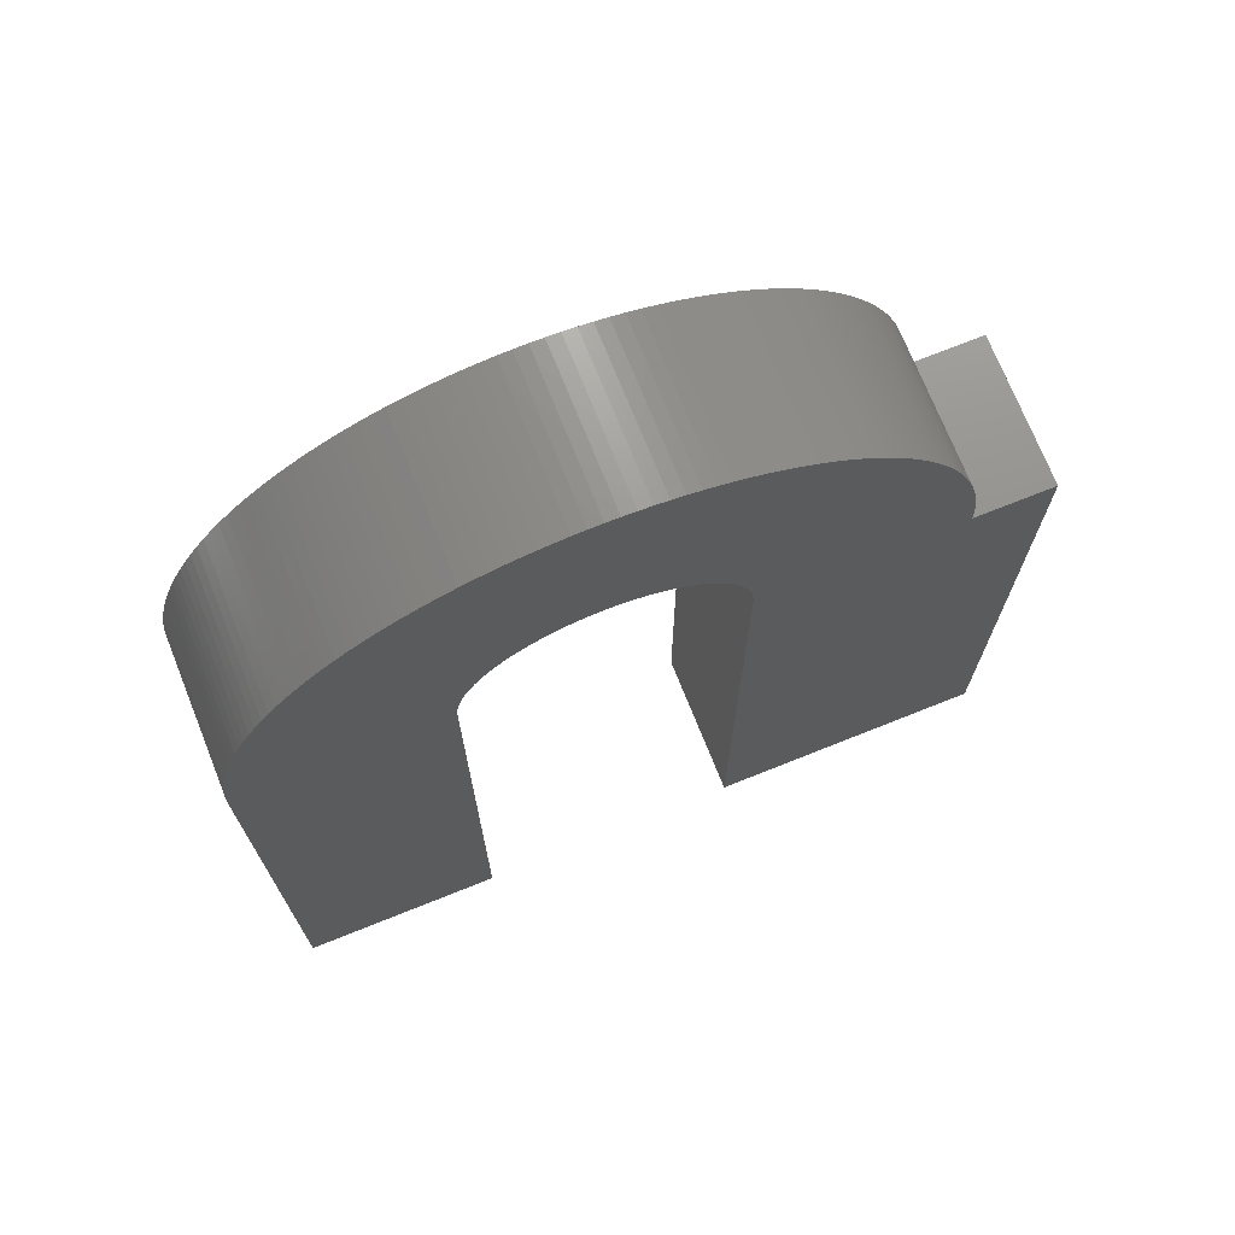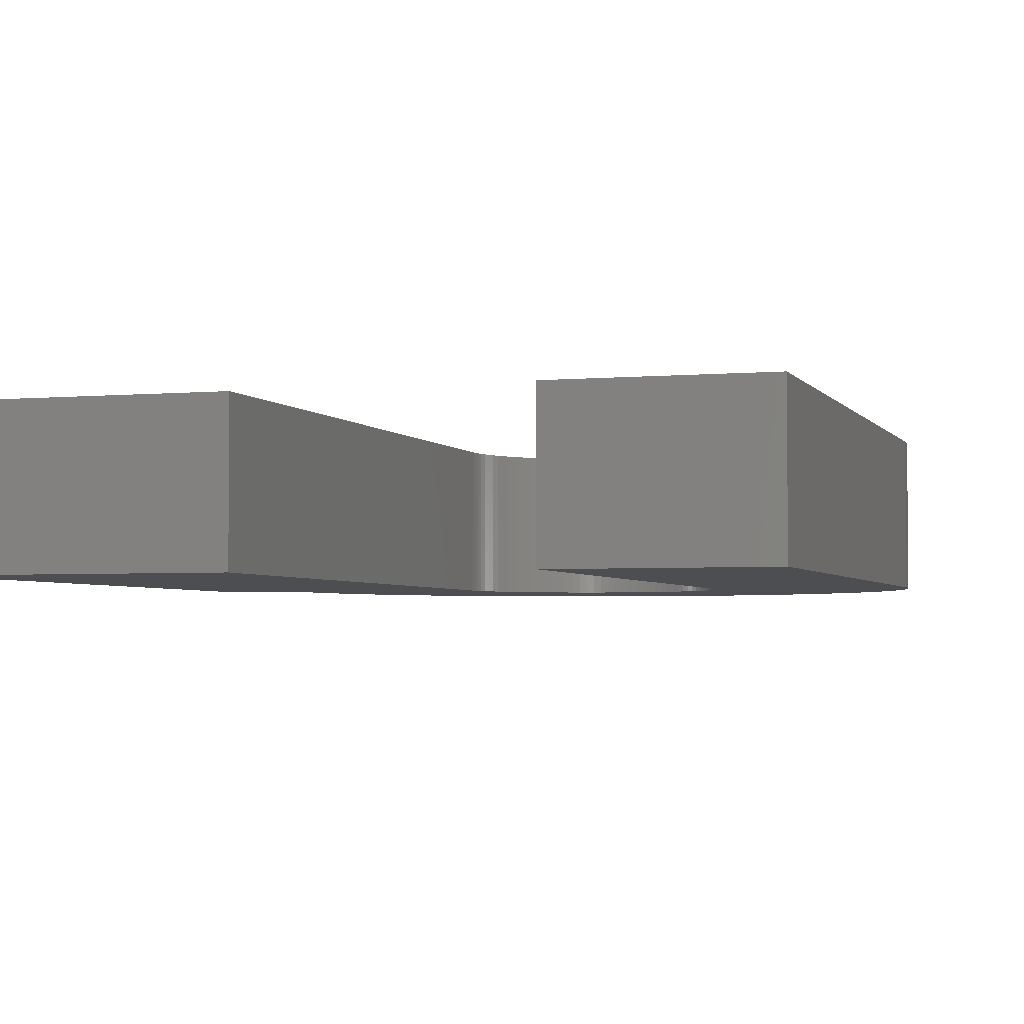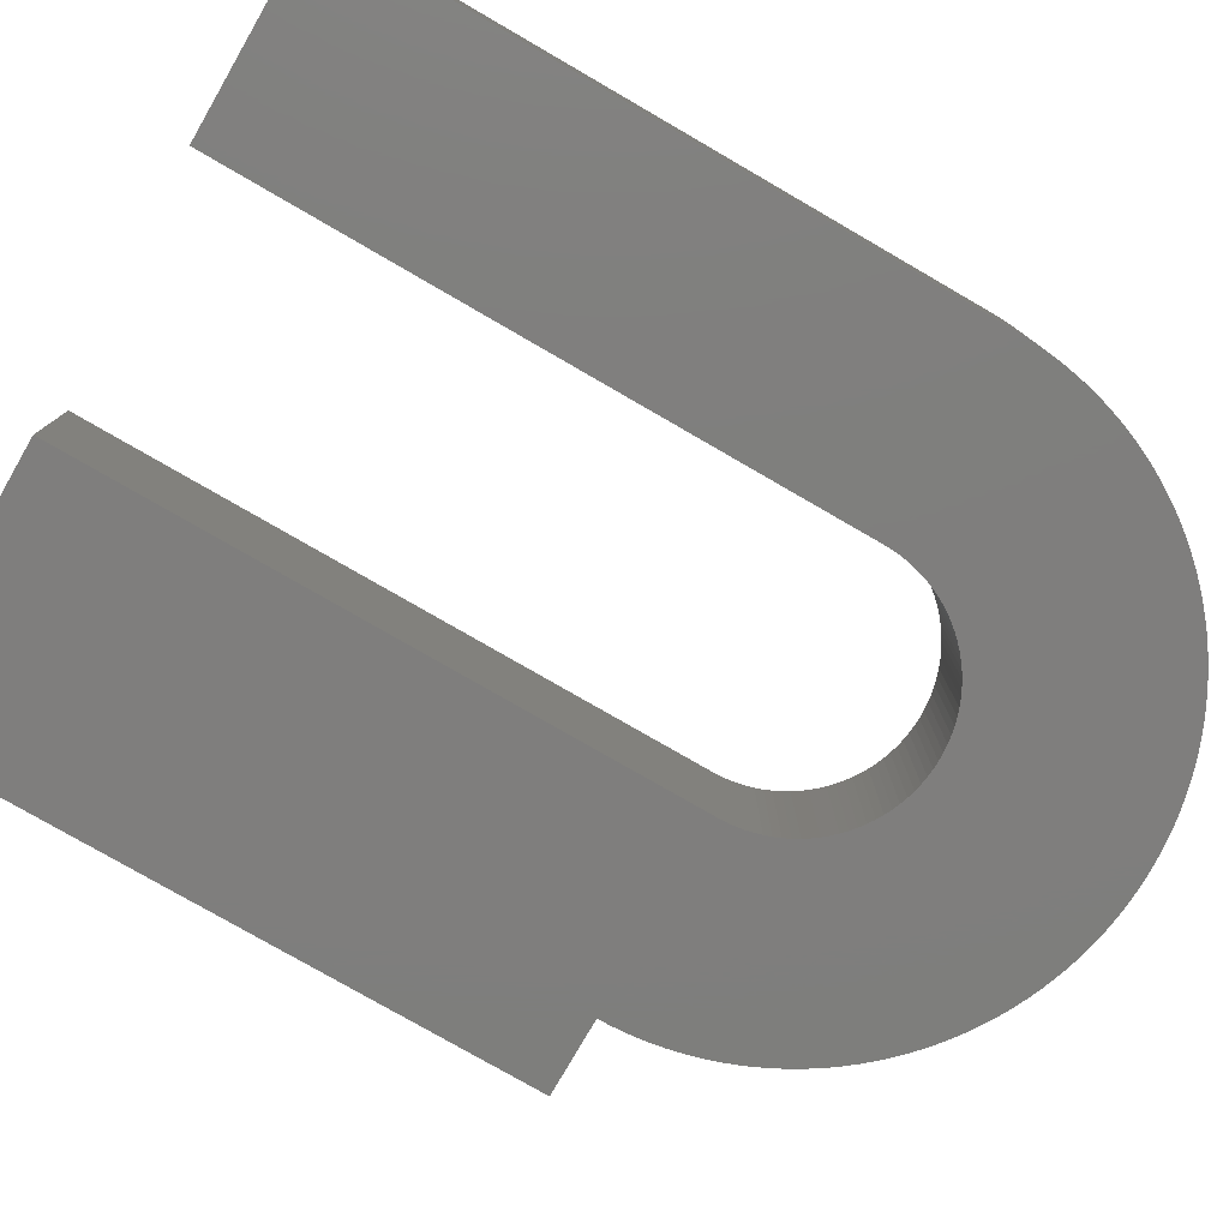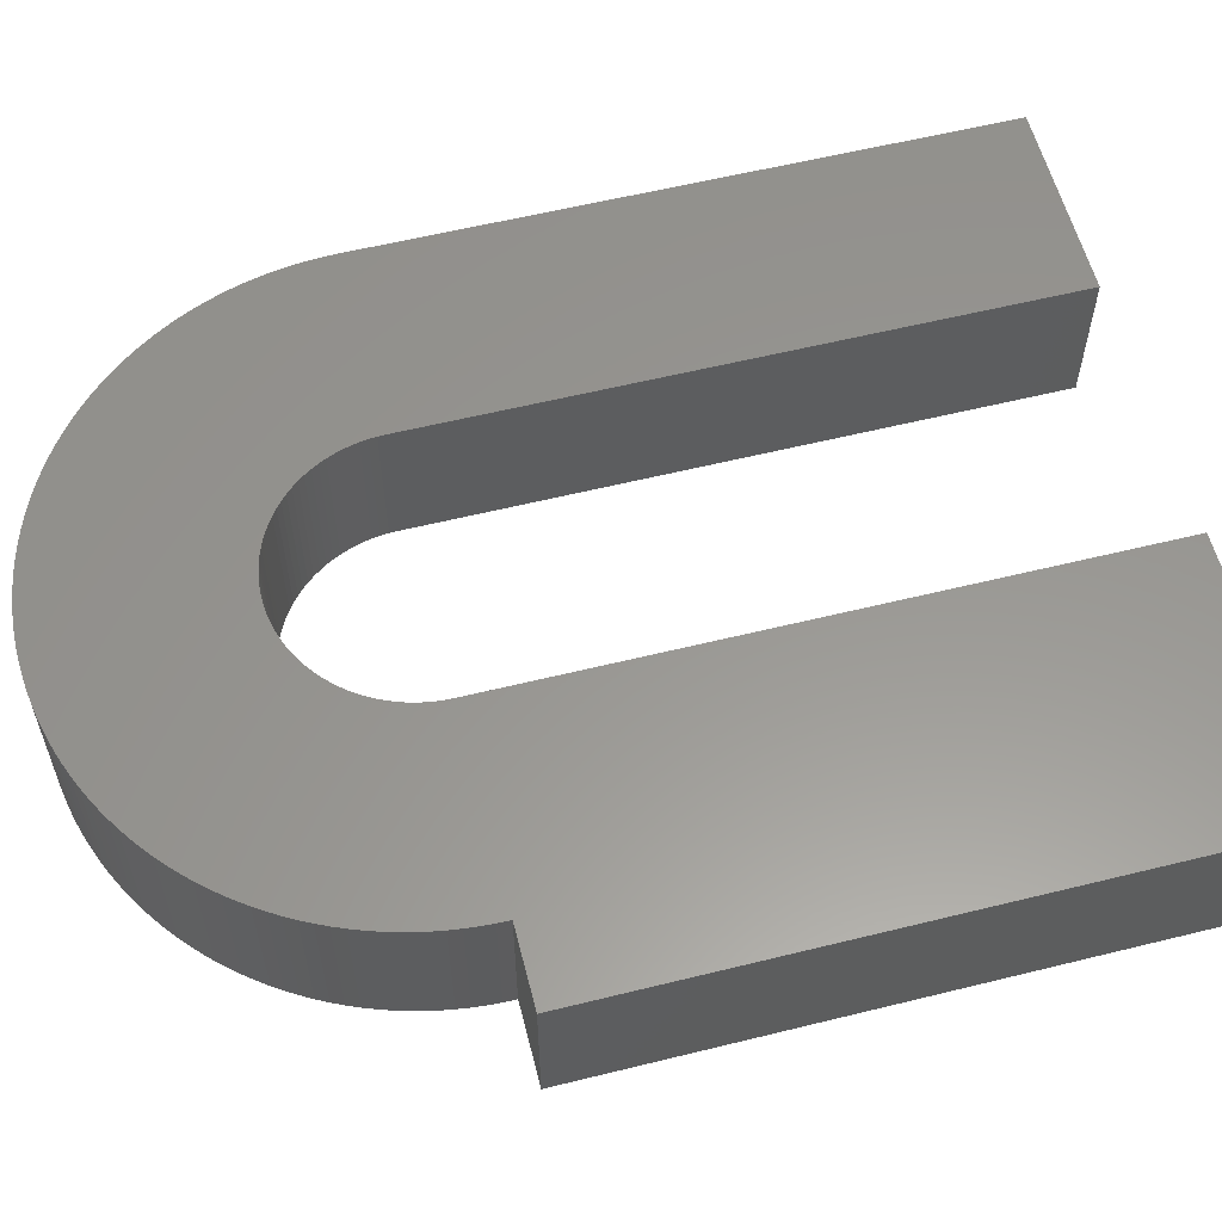
<metadata>
{"format":"stl","ext":"stl","renderer":"f3d","projection":"perspective","resolution":1024,"background":"white","views":[{"elev":72.3,"azim":158.2,"up":"+Y"},{"elev":-3.3,"azim":17.4,"up":"+Z"},{"elev":-78.4,"azim":60.0,"up":"+Z"},{"elev":58.6,"azim":-104.3,"up":"+Z"}]}
</metadata>
<code>
# stl→obj: 282 verts, 560 faces
v -11.68 6.064 0
v -11.68 6.064 5.969
v -11.67 6.573 0
v -11.67 6.573 5.969
v -11.65 7.08 0
v -11.65 7.08 5.969
v -11.6 7.586 5.969
v -11.6 7.586 0
v -11.53 8.09 5.969
v -11.53 8.09 0
v -11.44 8.591 5.969
v -11.44 8.591 0
v -11.33 9.088 5.969
v -11.33 9.088 0
v -11.21 9.581 5.969
v -11.21 9.581 0
v -11.07 10.07 5.969
v -11.07 10.07 0
v -10.9 10.55 5.969
v -10.9 10.55 0
v -10.72 11.03 5.969
v -10.72 11.03 0
v -10.52 11.49 5.969
v -10.52 11.49 0
v -10.31 11.95 5.969
v -10.31 11.95 0
v -10.07 12.4 5.969
v -10.07 12.4 0
v -9.82 12.85 5.969
v -9.82 12.85 0
v -9.552 13.28 5.969
v -9.552 13.28 0
v -9.268 13.7 5.969
v -9.268 13.7 0
v -8.967 14.11 5.969
v -8.967 14.11 0
v -8.651 14.51 5.969
v -8.651 14.51 0
v -8.32 14.89 5.969
v -8.32 14.89 0
v -7.975 15.27 5.969
v -7.975 15.27 0
v -7.615 15.63 5.969
v -7.615 15.63 0
v -7.242 15.97 5.969
v -7.242 15.97 0
v -6.856 16.3 5.969
v -6.856 16.3 0
v -6.458 16.62 5.969
v -6.458 16.62 0
v -6.048 16.92 5.969
v -6.048 16.92 0
v -5.626 17.2 5.969
v -5.626 17.2 0
v -5.194 17.47 5.969
v -5.194 17.47 0
v -4.753 17.72 5.969
v -4.753 17.72 0
v -4.301 17.96 5.969
v -4.301 17.96 0
v -3.841 18.17 5.969
v -3.841 18.17 0
v -3.374 18.37 5.969
v -3.374 18.37 0
v -2.898 18.55 5.969
v -2.898 18.55 0
v -2.417 18.72 5.969
v -2.417 18.72 0
v -1.929 18.86 5.969
v -1.929 18.86 0
v -1.436 18.99 5.969
v -1.436 18.99 0
v -0.9393 19.09 5.969
v -0.9393 19.09 0
v -0.4384 19.18 5.969
v -0.4384 19.18 0
v 0.06548 19.25 5.969
v 0.06548 19.25 0
v 0.5716 19.3 5.969
v 0.5716 19.3 0
v 1.079 19.33 5.969
v 1.079 19.33 0
v 1.587 19.34 5.969
v 1.587 19.34 0
v 2.096 19.33 5.969
v 2.096 19.33 0
v 2.603 19.3 5.969
v 2.603 19.3 0
v 3.11 19.25 5.969
v 3.11 19.25 0
v 3.613 19.18 5.969
v 3.613 19.18 0
v 4.114 19.09 5.969
v 4.114 19.09 0
v 4.611 18.99 5.969
v 4.611 18.99 0
v 5.104 18.86 5.969
v 5.104 18.86 0
v 5.592 18.72 5.969
v 5.592 18.72 0
v 6.073 18.55 5.969
v 6.073 18.55 0
v 6.549 18.37 5.969
v 6.549 18.37 0
v 7.016 18.17 5.969
v 7.016 18.17 0
v 7.476 17.96 5.969
v 7.476 17.96 0
v 7.928 17.72 5.969
v 7.928 17.72 0
v 8.369 17.47 5.969
v 8.369 17.47 0
v 8.801 17.2 5.969
v 8.801 17.2 0
v 9.223 16.92 5.969
v 9.223 16.92 0
v 9.633 16.62 5.969
v 9.633 16.62 0
v 10.03 16.3 5.969
v 10.03 16.3 0
v 10.42 15.97 5.969
v 10.42 15.97 0
v 10.79 15.63 5.969
v 10.79 15.63 0
v 11.15 15.27 5.969
v 11.15 15.27 0
v 11.5 14.89 5.969
v 11.5 14.89 0
v 11.83 14.51 5.969
v 11.83 14.51 0
v 12.14 14.11 5.969
v 12.14 14.11 0
v 12.44 13.7 5.969
v 12.44 13.7 0
v 12.73 13.28 5.969
v 12.73 13.28 0
v 13 12.85 5.969
v 13 12.85 0
v 13.25 12.4 5.969
v 13.25 12.4 0
v 13.48 11.95 5.969
v 13.48 11.95 0
v 13.7 11.49 5.969
v 13.7 11.49 0
v 13.9 11.03 5.969
v 13.9 11.03 0
v 14.08 10.55 5.969
v 14.08 10.55 0
v 14.24 10.07 5.969
v 14.24 10.07 0
v 14.38 9.581 5.969
v 14.38 9.581 0
v 14.51 9.088 5.969
v 14.51 9.088 0
v 14.62 8.591 5.969
v 14.62 8.591 0
v 14.7 8.09 5.969
v 14.7 8.09 0
v 14.77 7.586 5.969
v 14.77 7.586 0
v 14.82 7.08 5.969
v 14.82 7.08 0
v 14.85 6.573 5.969
v 14.85 6.573 0
v 14.86 6.064 5.969
v 14.86 6.064 0
v 6.858 6.064 0
v 6.858 6.064 5.969
v 6.848 6.382 0
v 6.848 6.382 5.969
v 6.82 6.7 0
v 6.82 6.7 5.969
v 6.772 7.014 5.969
v 6.772 7.014 0
v 6.705 7.326 5.969
v 6.705 7.326 0
v 6.619 7.632 5.969
v 6.619 7.632 0
v 6.516 7.933 5.969
v 6.516 7.933 0
v 6.394 8.227 5.969
v 6.394 8.227 0
v 6.254 8.514 5.969
v 6.254 8.514 0
v 6.098 8.791 5.969
v 6.098 8.791 0
v 5.925 9.058 5.969
v 5.925 9.058 0
v 5.736 9.315 5.969
v 5.736 9.315 0
v 5.533 9.559 5.969
v 5.533 9.559 0
v 5.314 9.791 5.969
v 5.314 9.791 0
v 5.082 10.01 5.969
v 5.082 10.01 0
v 4.838 10.21 5.969
v 4.838 10.21 0
v 4.581 10.4 5.969
v 4.581 10.4 0
v 4.314 10.57 5.969
v 4.314 10.57 0
v 4.037 10.73 5.969
v 4.037 10.73 0
v 3.751 10.87 5.969
v 3.751 10.87 0
v 3.456 10.99 5.969
v 3.456 10.99 0
v 3.155 11.1 5.969
v 3.155 11.1 0
v 2.849 11.18 5.969
v 2.849 11.18 0
v 2.538 11.25 5.969
v 2.538 11.25 0
v 2.223 11.3 5.969
v 2.223 11.3 0
v 1.906 11.33 5.969
v 1.906 11.33 0
v 1.587 11.33 5.969
v 1.587 11.33 0
v 1.269 11.33 5.969
v 1.269 11.33 0
v 0.9522 11.3 5.969
v 0.9522 11.3 0
v 0.6375 11.25 5.969
v 0.6375 11.25 0
v 0.3262 11.18 5.969
v 0.3262 11.18 0
v 0.01951 11.1 5.969
v 0.01951 11.1 0
v -0.2814 10.99 5.969
v -0.2814 10.99 0
v -0.5756 10.87 5.969
v -0.5756 10.87 0
v -0.8618 10.73 5.969
v -0.8618 10.73 0
v -1.139 10.57 5.969
v -1.139 10.57 0
v -1.406 10.4 5.969
v -1.406 10.4 0
v -1.663 10.21 5.969
v -1.663 10.21 0
v -1.907 10.01 5.969
v -1.907 10.01 0
v -2.139 9.791 5.969
v -2.139 9.791 0
v -2.358 9.559 5.969
v -2.358 9.559 0
v -2.561 9.315 5.969
v -2.561 9.315 0
v -2.75 9.058 5.969
v -2.75 9.058 0
v -2.923 8.791 5.969
v -2.923 8.791 0
v -3.079 8.514 5.969
v -3.079 8.514 0
v -3.219 8.227 5.969
v -3.219 8.227 0
v -3.341 7.933 5.969
v -3.341 7.933 0
v -3.444 7.632 5.969
v -3.444 7.632 0
v -3.53 7.326 5.969
v -3.53 7.326 0
v -3.597 7.014 5.969
v -3.597 7.014 0
v -3.645 6.7 5.969
v -3.645 6.7 0
v -3.673 6.382 5.969
v -3.673 6.382 0
v -3.683 6.064 5.969
v -3.683 6.064 0
v -14.86 6.064 5.969
v -14.86 6.064 0
v -3.683 -19.34 5.969
v -3.683 -19.34 0
v -14.86 -19.34 5.969
v -14.86 -19.34 0
v 14.86 -19.34 5.969
v 14.86 -19.34 0
v 6.858 -19.34 5.969
v 6.858 -19.34 0
f 1 2 3
f 3 2 4
f 5 4 6
f 7 5 6
f 7 8 5
f 7 9 8
f 8 9 10
f 10 9 11
f 12 11 13
f 14 13 15
f 16 15 17
f 18 17 19
f 20 19 21
f 22 21 23
f 24 23 25
f 26 25 27
f 28 27 29
f 30 29 31
f 32 31 33
f 34 33 35
f 36 35 37
f 38 37 39
f 40 39 41
f 42 41 43
f 44 43 45
f 46 45 47
f 48 47 49
f 50 49 51
f 52 51 53
f 54 53 55
f 56 55 57
f 58 57 59
f 60 59 61
f 62 61 63
f 64 63 65
f 66 65 67
f 68 67 69
f 70 69 71
f 72 71 73
f 74 73 75
f 76 75 77
f 78 77 79
f 80 79 81
f 82 81 83
f 84 83 85
f 86 85 87
f 88 87 89
f 90 89 91
f 92 91 93
f 94 93 95
f 96 95 97
f 98 97 99
f 100 99 101
f 102 101 103
f 104 103 105
f 106 105 107
f 108 107 109
f 110 109 111
f 112 111 113
f 114 113 115
f 116 115 117
f 118 117 119
f 120 119 121
f 122 121 123
f 124 123 125
f 126 125 127
f 128 127 129
f 130 129 131
f 132 131 133
f 134 133 135
f 136 135 137
f 138 137 139
f 140 139 141
f 142 141 143
f 144 143 145
f 146 145 147
f 148 147 149
f 150 149 151
f 152 151 153
f 154 153 155
f 156 155 157
f 158 157 159
f 160 159 161
f 162 161 163
f 164 163 165
f 166 164 165
f 3 4 5
f 10 11 12
f 12 13 14
f 14 15 16
f 16 17 18
f 18 19 20
f 20 21 22
f 22 23 24
f 24 25 26
f 26 27 28
f 28 29 30
f 30 31 32
f 32 33 34
f 34 35 36
f 36 37 38
f 38 39 40
f 40 41 42
f 42 43 44
f 44 45 46
f 46 47 48
f 48 49 50
f 50 51 52
f 52 53 54
f 54 55 56
f 56 57 58
f 58 59 60
f 60 61 62
f 62 63 64
f 64 65 66
f 66 67 68
f 68 69 70
f 70 71 72
f 72 73 74
f 74 75 76
f 76 77 78
f 78 79 80
f 80 81 82
f 82 83 84
f 84 85 86
f 86 87 88
f 88 89 90
f 90 91 92
f 92 93 94
f 94 95 96
f 96 97 98
f 98 99 100
f 100 101 102
f 102 103 104
f 104 105 106
f 106 107 108
f 108 109 110
f 110 111 112
f 112 113 114
f 114 115 116
f 116 117 118
f 118 119 120
f 120 121 122
f 122 123 124
f 124 125 126
f 126 127 128
f 128 129 130
f 130 131 132
f 132 133 134
f 134 135 136
f 136 137 138
f 138 139 140
f 140 141 142
f 142 143 144
f 144 145 146
f 146 147 148
f 148 149 150
f 150 151 152
f 152 153 154
f 154 155 156
f 156 157 158
f 158 159 160
f 160 161 162
f 162 163 164
f 167 168 169
f 169 168 170
f 171 170 172
f 173 171 172
f 173 174 171
f 173 175 174
f 174 175 176
f 176 175 177
f 178 177 179
f 180 179 181
f 182 181 183
f 184 183 185
f 186 185 187
f 188 187 189
f 190 189 191
f 192 191 193
f 194 193 195
f 196 195 197
f 198 197 199
f 200 199 201
f 202 201 203
f 204 203 205
f 206 205 207
f 208 207 209
f 210 209 211
f 212 211 213
f 214 213 215
f 216 215 217
f 218 217 219
f 220 219 221
f 222 221 223
f 224 223 225
f 226 225 227
f 228 227 229
f 230 229 231
f 232 231 233
f 234 233 235
f 236 235 237
f 238 237 239
f 240 239 241
f 242 241 243
f 244 243 245
f 246 245 247
f 248 247 249
f 250 249 251
f 252 251 253
f 254 253 255
f 256 255 257
f 258 257 259
f 260 259 261
f 262 261 263
f 264 263 265
f 266 265 267
f 268 267 269
f 270 269 271
f 272 270 271
f 169 170 171
f 176 177 178
f 178 179 180
f 180 181 182
f 182 183 184
f 184 185 186
f 186 187 188
f 188 189 190
f 190 191 192
f 192 193 194
f 194 195 196
f 196 197 198
f 198 199 200
f 200 201 202
f 202 203 204
f 204 205 206
f 206 207 208
f 208 209 210
f 210 211 212
f 212 213 214
f 214 215 216
f 216 217 218
f 218 219 220
f 220 221 222
f 222 223 224
f 224 225 226
f 226 227 228
f 228 229 230
f 230 231 232
f 232 233 234
f 234 235 236
f 236 237 238
f 238 239 240
f 240 241 242
f 242 243 244
f 244 245 246
f 246 247 248
f 248 249 250
f 250 251 252
f 252 253 254
f 254 255 256
f 256 257 258
f 258 259 260
f 260 261 262
f 262 263 264
f 264 265 266
f 266 267 268
f 268 269 270
f 2 1 273
f 273 1 274
f 275 276 271
f 271 276 272
f 277 278 275
f 275 278 276
f 273 274 277
f 277 274 278
f 279 280 165
f 165 280 166
f 281 282 279
f 279 282 280
f 168 167 281
f 281 167 282
f 280 282 166
f 166 282 167
f 169 166 167
f 169 164 166
f 169 171 164
f 164 171 174
f 162 174 176
f 160 176 178
f 180 160 178
f 180 158 160
f 180 182 158
f 158 182 184
f 156 184 186
f 188 156 186
f 188 154 156
f 188 190 154
f 154 190 192
f 152 192 194
f 196 152 194
f 196 150 152
f 196 198 150
f 150 198 200
f 148 200 202
f 204 148 202
f 204 206 148
f 148 206 208
f 146 208 210
f 212 146 210
f 212 214 146
f 146 214 216
f 218 146 216
f 218 220 146
f 146 220 144
f 144 220 24
f 142 24 26
f 140 26 28
f 138 28 30
f 136 30 32
f 134 32 34
f 132 34 36
f 130 36 38
f 128 38 40
f 126 40 124
f 126 128 40
f 164 174 162
f 162 176 160
f 158 184 156
f 154 192 152
f 150 200 148
f 148 208 146
f 220 222 24
f 24 222 224
f 226 24 224
f 226 228 24
f 24 228 230
f 232 24 230
f 232 234 24
f 24 234 236
f 238 24 236
f 238 240 24
f 24 240 242
f 244 24 242
f 244 246 24
f 24 246 248
f 250 24 248
f 250 252 24
f 24 252 254
f 256 24 254
f 256 258 24
f 24 258 260
f 262 24 260
f 262 264 24
f 24 264 22
f 22 264 20
f 20 264 266
f 18 266 16
f 18 20 266
f 266 268 16
f 16 268 14
f 14 268 12
f 12 268 10
f 10 268 270
f 8 270 5
f 8 10 270
f 5 270 3
f 3 270 272
f 1 272 276
f 278 1 276
f 278 274 1
f 3 272 1
f 144 24 142
f 142 26 140
f 140 28 138
f 138 30 136
f 136 32 134
f 134 34 132
f 132 36 130
f 130 38 128
f 42 44 40
f 40 44 46
f 48 40 46
f 48 50 40
f 40 50 52
f 54 40 52
f 54 56 40
f 40 56 58
f 60 40 58
f 60 62 40
f 40 62 64
f 66 40 64
f 66 68 40
f 40 68 70
f 72 40 70
f 72 74 40
f 40 74 76
f 78 40 76
f 78 80 40
f 40 80 82
f 84 40 82
f 84 86 40
f 40 86 88
f 90 40 88
f 90 92 40
f 40 92 94
f 96 40 94
f 96 98 40
f 40 98 100
f 102 40 100
f 102 104 40
f 40 104 106
f 108 40 106
f 108 110 40
f 40 110 112
f 114 40 112
f 114 116 40
f 40 116 118
f 120 40 118
f 120 122 40
f 40 122 124
f 281 279 168
f 168 279 165
f 170 165 163
f 172 163 173
f 172 170 163
f 168 165 170
f 163 161 173
f 173 161 175
f 175 161 159
f 177 159 179
f 177 175 159
f 159 157 179
f 179 157 181
f 181 157 183
f 183 157 155
f 185 155 187
f 185 183 155
f 155 153 187
f 187 153 189
f 189 153 191
f 191 153 151
f 193 151 195
f 193 191 151
f 151 149 195
f 195 149 197
f 197 149 199
f 199 149 147
f 201 147 203
f 201 199 147
f 145 207 147
f 145 209 207
f 145 211 209
f 145 213 211
f 145 215 213
f 145 217 215
f 145 219 217
f 145 143 219
f 219 143 23
f 21 219 23
f 21 221 219
f 21 223 221
f 21 225 223
f 21 227 225
f 21 229 227
f 21 231 229
f 21 19 231
f 231 19 233
f 233 19 235
f 235 19 237
f 237 19 239
f 239 19 17
f 241 17 243
f 241 239 17
f 23 143 25
f 25 143 141
f 27 141 139
f 29 139 137
f 31 137 135
f 33 135 133
f 35 133 37
f 35 33 133
f 25 141 27
f 27 139 29
f 29 137 31
f 31 135 33
f 131 111 133
f 131 113 111
f 131 115 113
f 131 117 115
f 131 119 117
f 131 121 119
f 131 123 121
f 131 125 123
f 131 127 125
f 131 129 127
f 111 109 133
f 133 109 107
f 105 133 107
f 105 103 133
f 133 103 101
f 99 133 101
f 99 97 133
f 133 97 95
f 93 133 95
f 93 91 133
f 133 91 89
f 87 133 89
f 87 85 133
f 133 85 83
f 81 133 83
f 81 79 133
f 133 79 77
f 75 133 77
f 75 73 133
f 133 73 71
f 69 133 71
f 69 67 133
f 133 67 65
f 63 133 65
f 63 61 133
f 133 61 59
f 57 133 59
f 57 55 133
f 133 55 53
f 51 133 53
f 51 49 133
f 133 49 47
f 45 133 47
f 45 43 133
f 133 43 41
f 39 133 41
f 39 37 133
f 17 15 243
f 243 15 245
f 245 15 247
f 247 15 13
f 249 13 251
f 249 247 13
f 13 11 251
f 251 11 253
f 253 11 255
f 255 11 9
f 257 9 259
f 257 255 9
f 9 7 259
f 259 7 261
f 261 7 263
f 263 7 6
f 265 6 4
f 267 4 269
f 267 265 4
f 263 6 265
f 4 2 269
f 269 2 271
f 271 2 275
f 275 2 273
f 277 275 273
f 207 205 147
f 147 205 203

</code>
